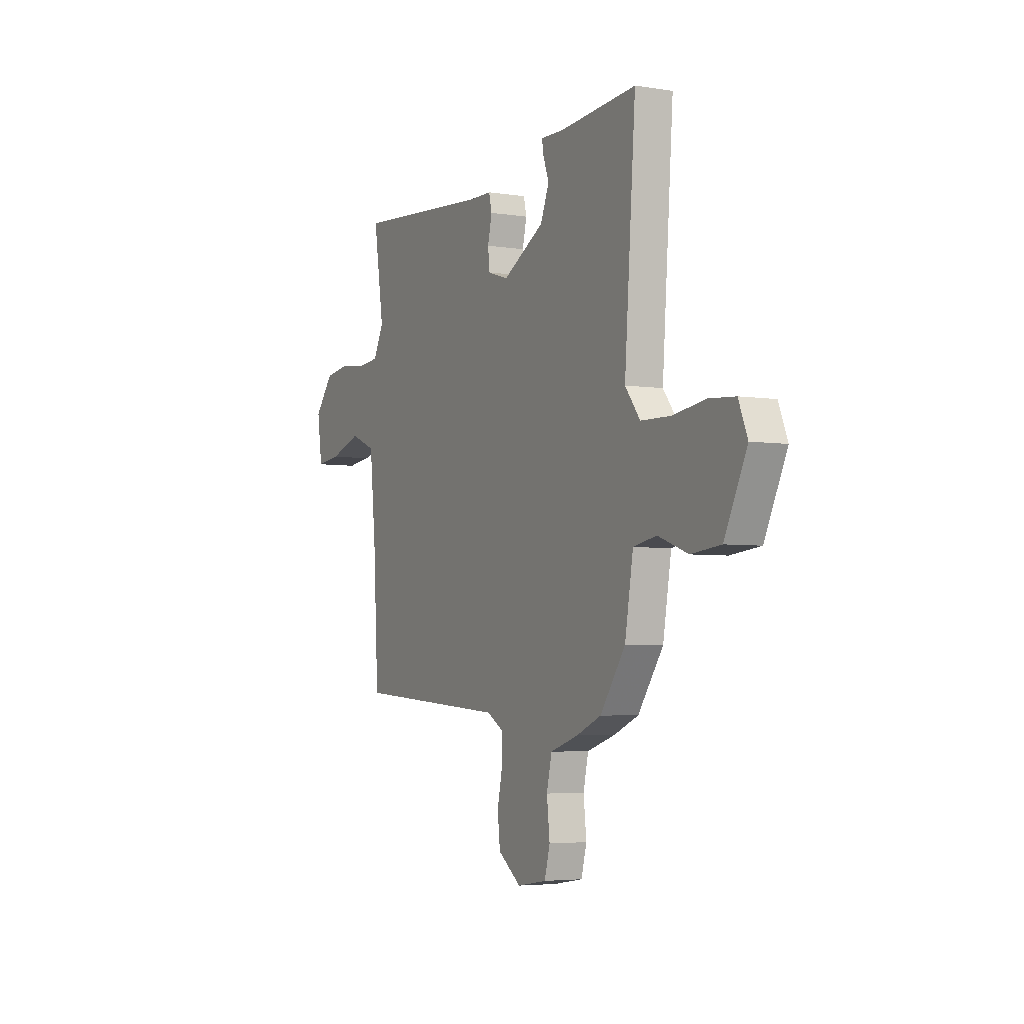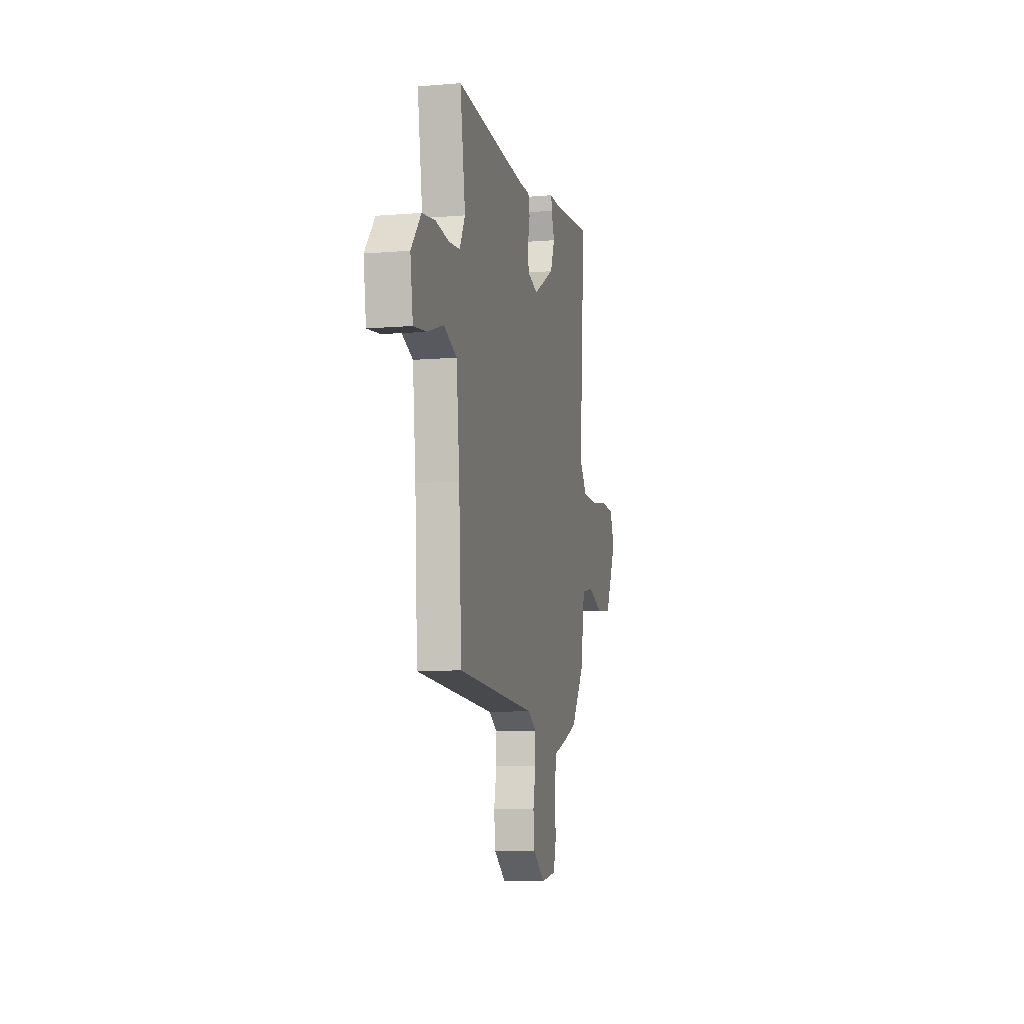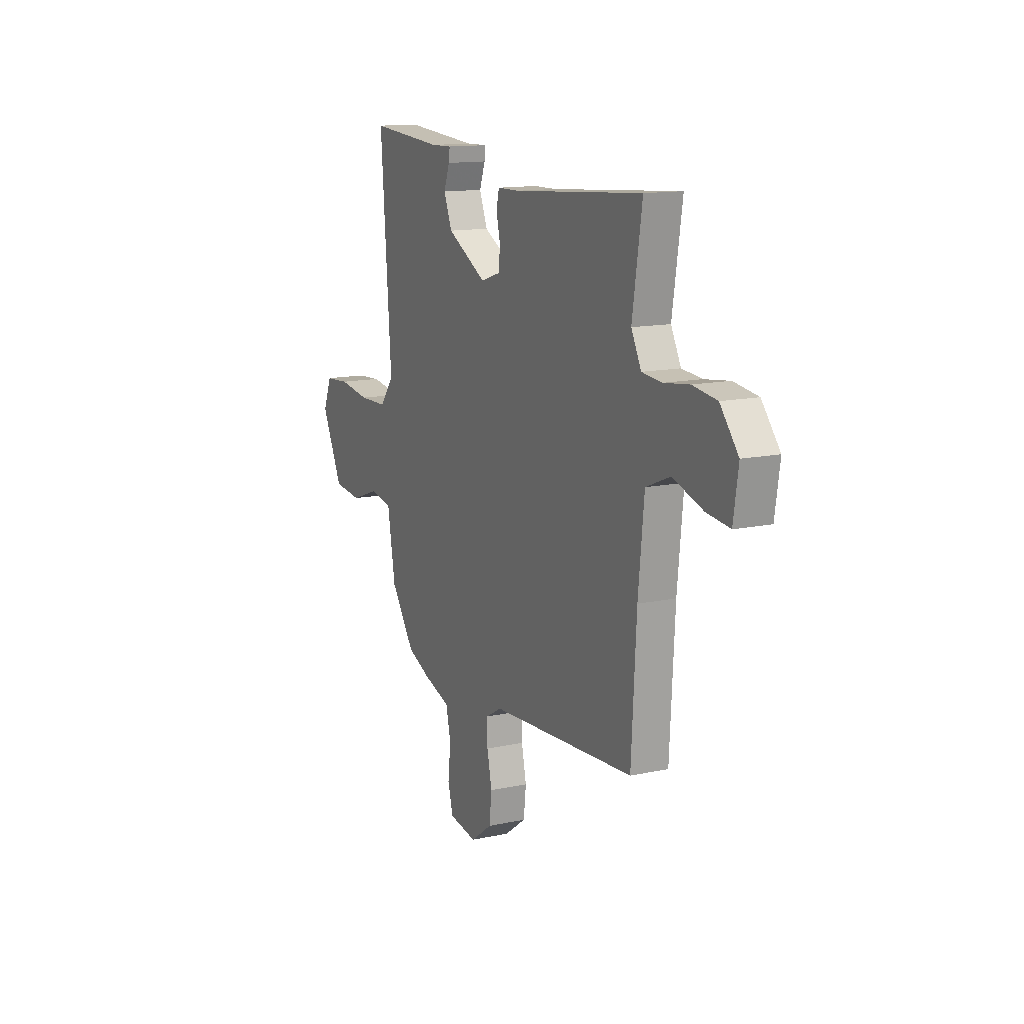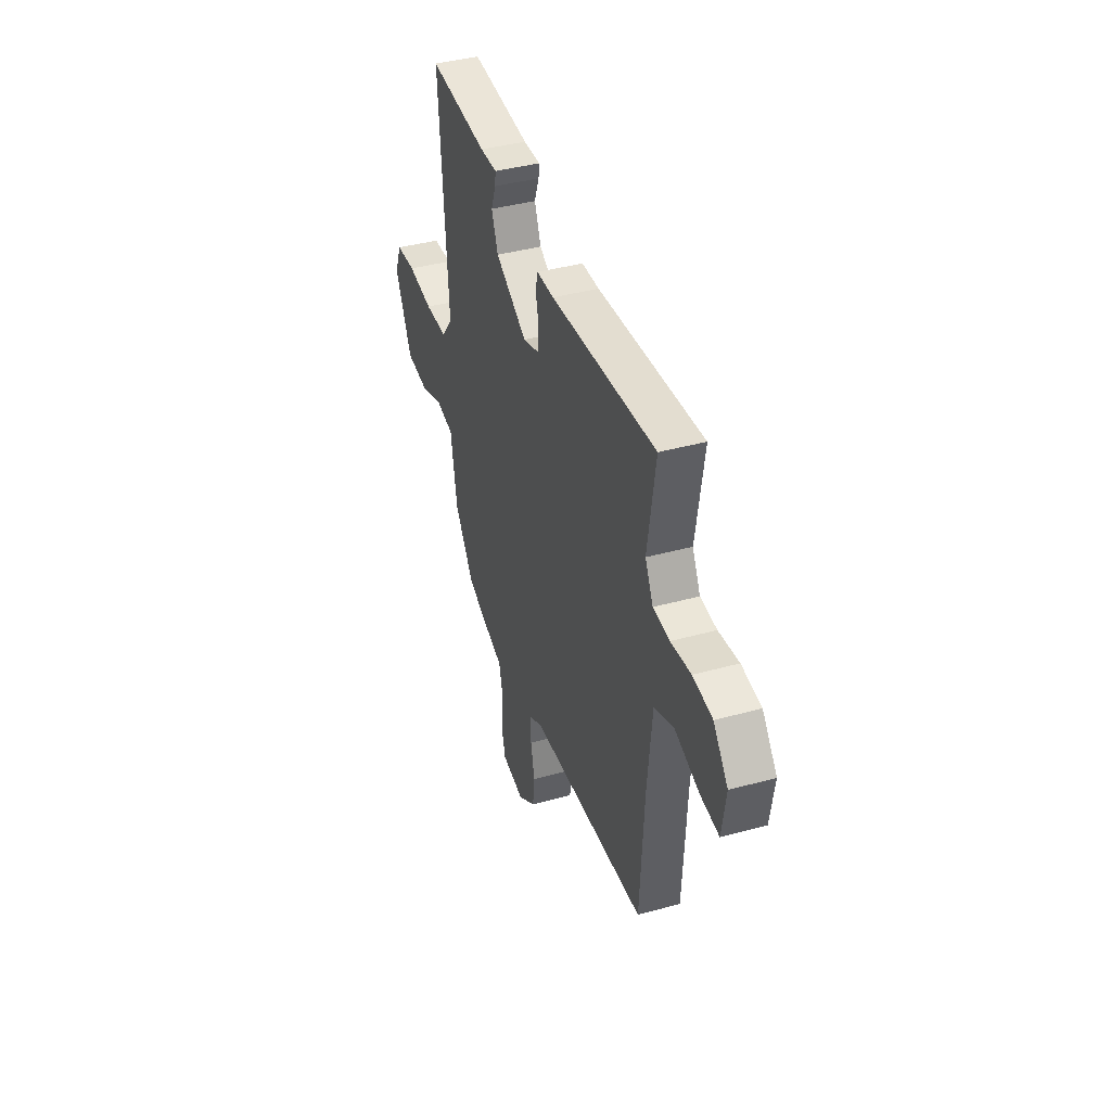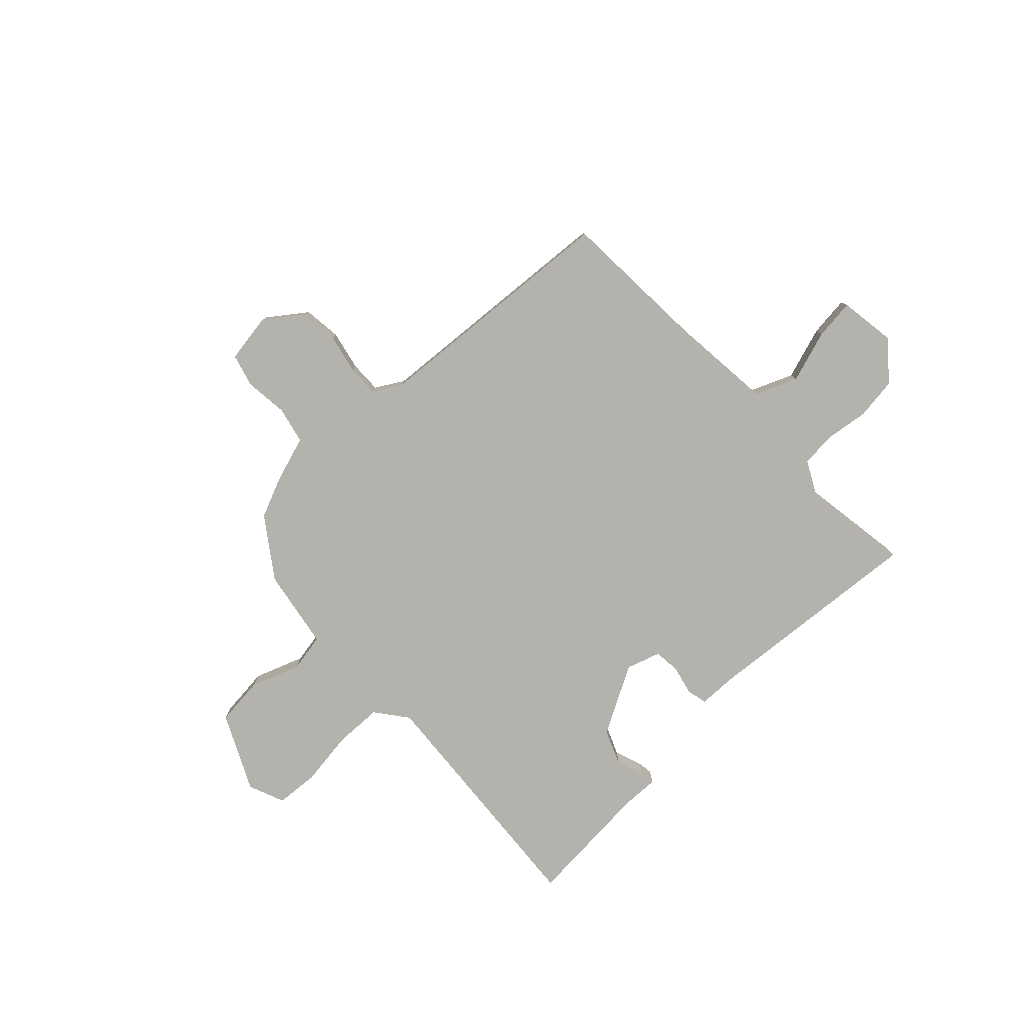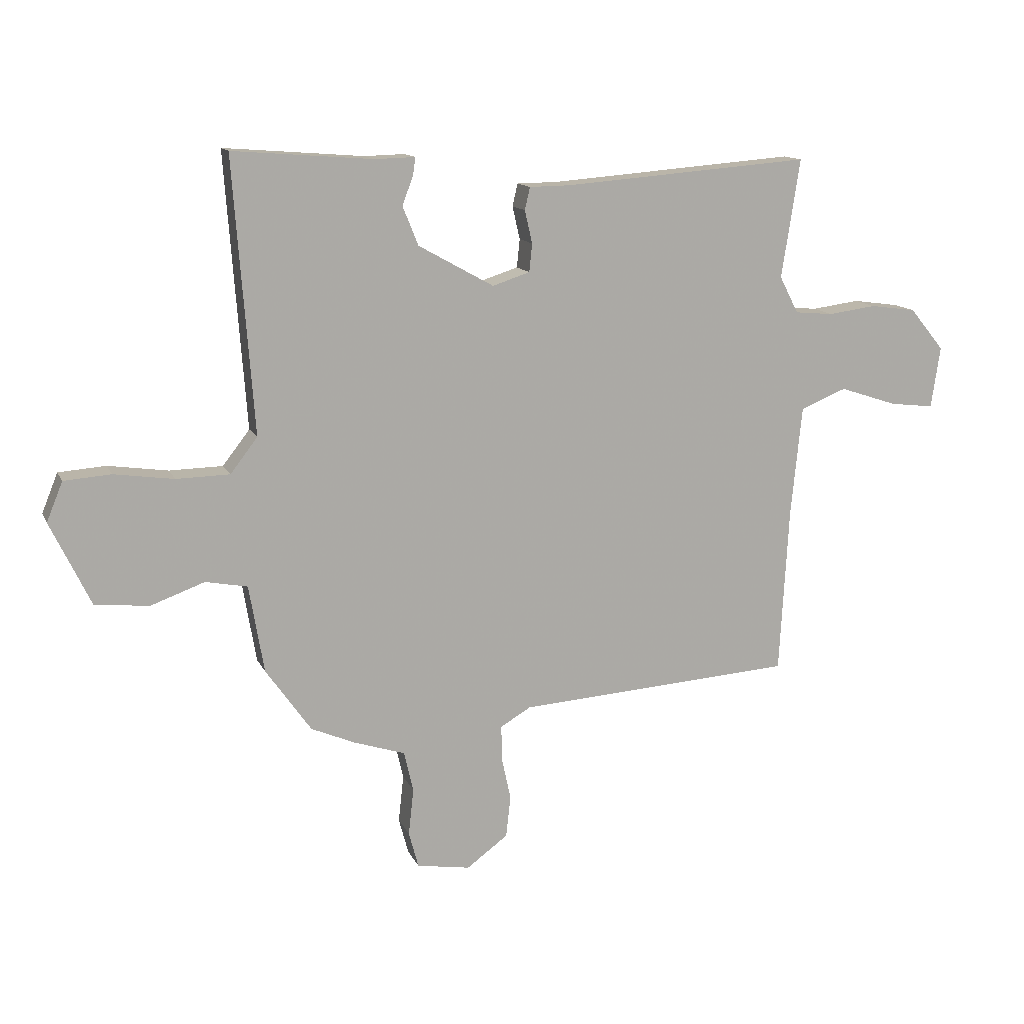
<metadata>
{"format":"obj","ext":"obj","renderer":"f3d","projection":"perspective","resolution":1024,"background":"white","views":[{"elev":-4.3,"azim":62.7,"up":"+Z"},{"elev":-8.6,"azim":-77.2,"up":"+Z"},{"elev":13.6,"azim":-115.9,"up":"+Z"},{"elev":40.4,"azim":-108.7,"up":"+Z"},{"elev":-79.5,"azim":-136.7,"up":"+Y"},{"elev":13.2,"azim":162.5,"up":"+Z"}]}
</metadata>
<code>
v -0.502 0.07 0.49
v -0.072 0.07 0.456
v -0.001 0.07 0.455
v 0.008 0.07 0.416
v -0.005 0.07 0.359
v 0 0.07 0.31
v 0.065 0.07 0.289
v 0.196 0.07 0.362
v 0.223 0.07 0.429
v 0.204 0.07 0.481
v 0.2 0.07 0.51
v 0.27 0.07 0.508
v 0.514 0.07 0.527
v 0.479 0.07 0.051
v 0.526 0.07 -0.01
v 0.619 0.07 -0.012
v 0.723 0.07 0.003
v 0.805 0.07 -0.003
v 0.833 0.07 -0.072
v 0.763 0.07 -0.217
v 0.669 0.07 -0.227
v 0.575 0.07 -0.193
v 0.502 0.07 -0.207
v 0.476 0.07 -0.36
v 0.397 0.07 -0.472
v 0.32 0.07 -0.505
v 0.231 0.07 -0.534
v 0.215 0.07 -0.604
v 0.224 0.07 -0.686
v 0.207 0.07 -0.749
v 0.114 0.07 -0.764
v 0.042 0.07 -0.711
v 0.034 0.07 -0.639
v 0.05 0.07 -0.564
v 0.051 0.07 -0.503
v -0.002 0.07 -0.472
v -0.485 0.07 -0.439
v -0.501 0.07 -0.149
v -0.52 0.07 0.042
v -0.6 0.07 0.075
v -0.7 0.07 0.042
v -0.777 0.07 0.033
v -0.793 0.07 0.14
v -0.733 0.07 0.213
v -0.653 0.07 0.224
v -0.57 0.07 0.213
v -0.503 0.07 0.219
v -0.47 0.07 0.283
v -0.502 0 0.49
v -0.072 0 0.456
v -0.001 0 0.455
v 0.008 0 0.416
v -0.005 0 0.359
v 0 0 0.31
v 0.065 0 0.289
v 0.196 0 0.362
v 0.223 0 0.429
v 0.204 0 0.481
v 0.2 0 0.51
v 0.27 0 0.508
v 0.514 0 0.527
v 0.479 0 0.051
v 0.526 0 -0.01
v 0.619 0 -0.012
v 0.723 0 0.003
v 0.805 0 -0.003
v 0.833 0 -0.072
v 0.763 0 -0.217
v 0.669 0 -0.227
v 0.575 0 -0.193
v 0.502 0 -0.207
v 0.476 0 -0.36
v 0.397 0 -0.472
v 0.32 0 -0.505
v 0.231 0 -0.534
v 0.215 0 -0.604
v 0.224 0 -0.686
v 0.207 0 -0.749
v 0.114 0 -0.764
v 0.042 0 -0.711
v 0.034 0 -0.639
v 0.05 0 -0.564
v 0.051 0 -0.503
v -0.002 0 -0.472
v -0.485 0 -0.439
v -0.501 0 -0.149
v -0.52 0 0.042
v -0.6 0 0.075
v -0.7 0 0.042
v -0.777 0 0.033
v -0.793 0 0.14
v -0.733 0 0.213
v -0.653 0 0.224
v -0.57 0 0.213
v -0.503 0 0.219
v -0.47 0 0.283
f 44 45 46
f 43 44 46
f 42 43 46
f 41 42 46
f 40 41 46
f 39 40 46 47
f 38 39 47 48
f 36 37 38 48
f 32 33 34
f 31 32 34
f 30 31 34
f 29 30 34
f 28 29 34
f 27 28 34 35
f 36 48 1
f 35 36 1
f 27 35 1
f 26 27 1
f 25 26 1
f 24 25 1
f 23 24 1
f 20 21 22
f 19 20 22
f 18 19 22
f 17 18 22
f 16 17 22
f 12 13 14
f 11 12 14
f 10 11 14
f 9 10 14
f 8 9 14
f 7 8 14 15
f 6 7 15
f 2 3 4 5
f 2 5 6
f 1 2 6
f 23 1 6 15
f 15 16 22 23
f 94 93 92
f 94 92 91
f 94 91 90
f 94 90 89
f 94 89 88
f 95 94 88 87
f 96 95 87 86
f 96 86 85 84
f 82 81 80
f 82 80 79
f 82 79 78
f 82 78 77
f 82 77 76
f 83 82 76 75
f 49 96 84
f 49 84 83
f 49 83 75
f 49 75 74
f 49 74 73
f 49 73 72
f 49 72 71
f 70 69 68
f 70 68 67
f 70 67 66
f 70 66 65
f 70 65 64
f 62 61 60
f 62 60 59
f 62 59 58
f 62 58 57
f 62 57 56
f 63 62 56 55
f 63 55 54
f 53 52 51 50
f 54 53 50
f 54 50 49
f 63 54 49 71
f 71 70 64 63
f 1 49 50 2
f 2 50 51 3
f 3 51 52 4
f 4 52 53 5
f 5 53 54 6
f 6 54 55 7
f 7 55 56 8
f 8 56 57 9
f 9 57 58 10
f 10 58 59 11
f 11 59 60 12
f 12 60 61 13
f 13 61 62 14
f 14 62 63 15
f 15 63 64 16
f 16 64 65 17
f 17 65 66 18
f 18 66 67 19
f 19 67 68 20
f 20 68 69 21
f 21 69 70 22
f 22 70 71 23
f 23 71 72 24
f 24 72 73 25
f 25 73 74 26
f 26 74 75 27
f 27 75 76 28
f 28 76 77 29
f 29 77 78 30
f 30 78 79 31
f 31 79 80 32
f 32 80 81 33
f 33 81 82 34
f 34 82 83 35
f 35 83 84 36
f 36 84 85 37
f 37 85 86 38
f 38 86 87 39
f 39 87 88 40
f 40 88 89 41
f 41 89 90 42
f 42 90 91 43
f 43 91 92 44
f 44 92 93 45
f 45 93 94 46
f 46 94 95 47
f 47 95 96 48
f 48 96 49 1

</code>
